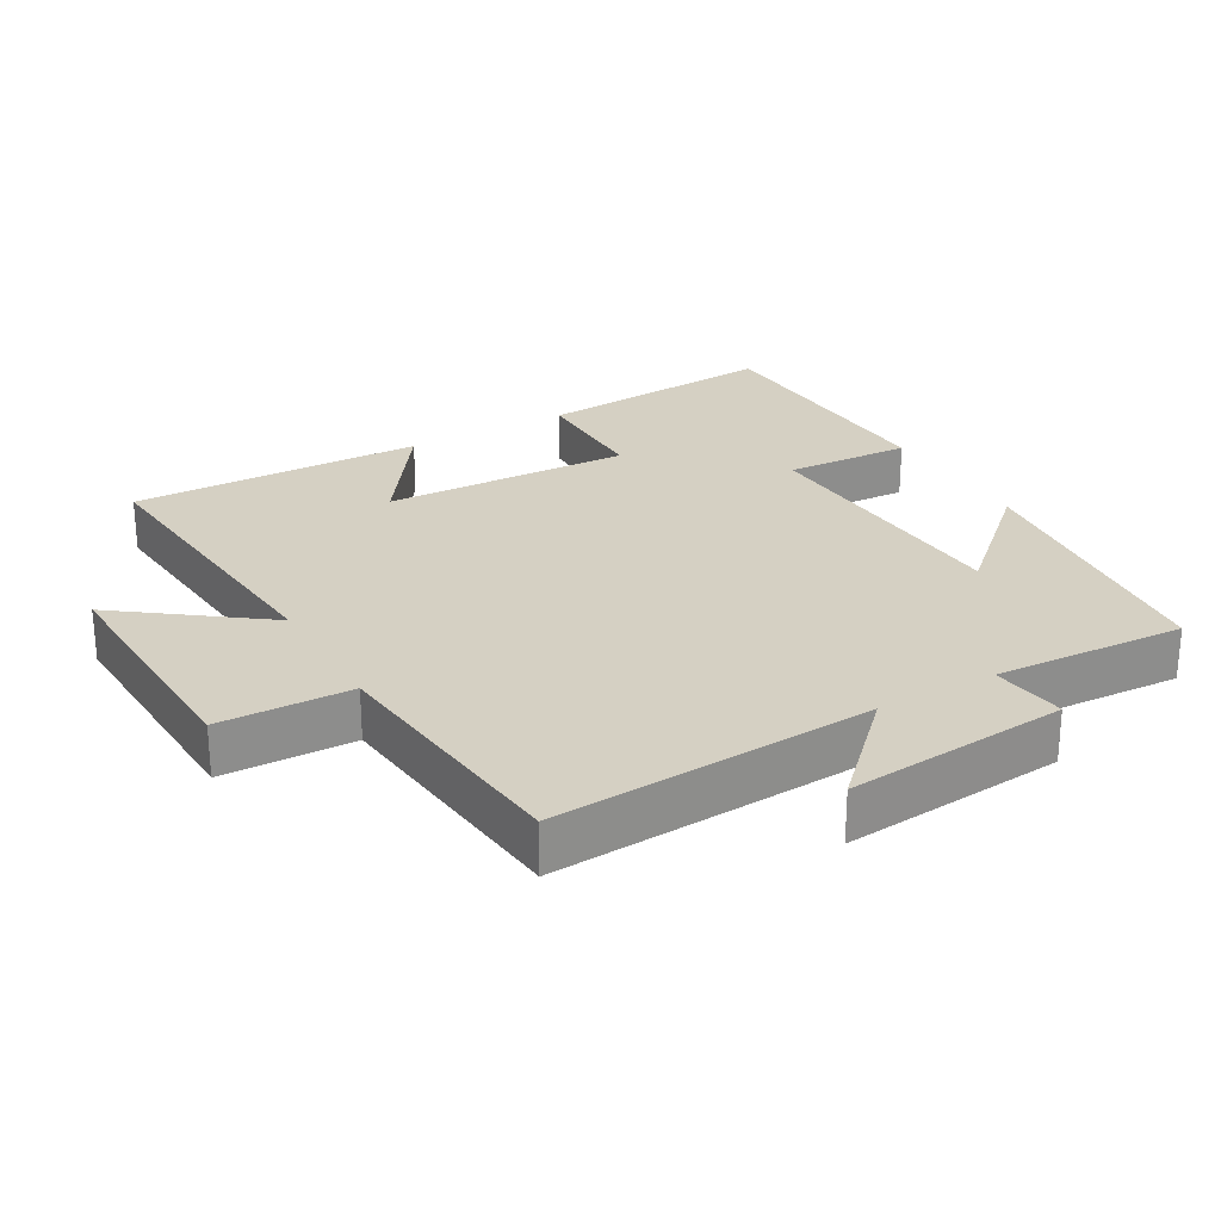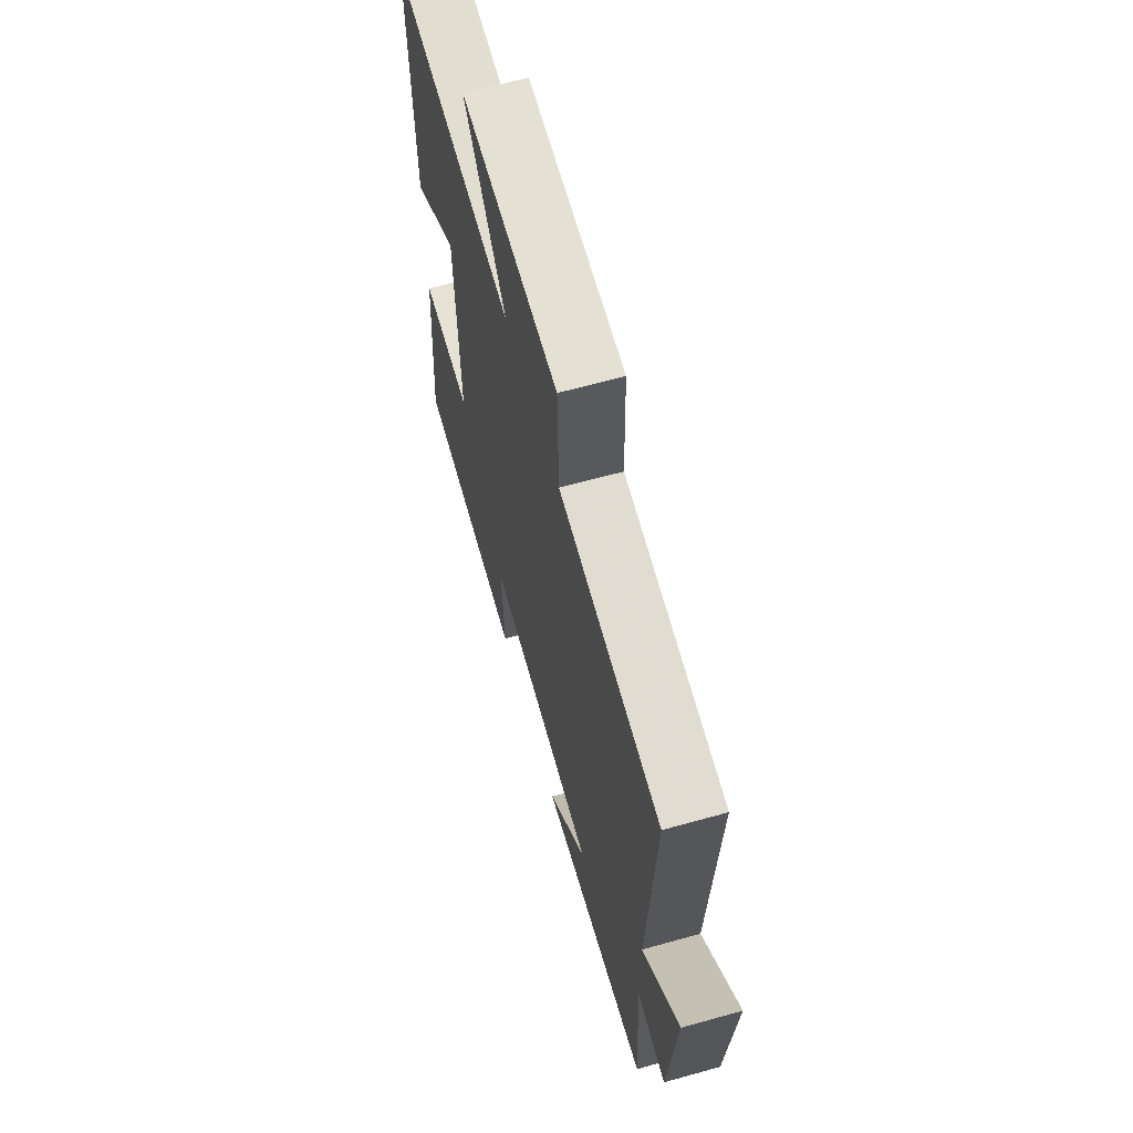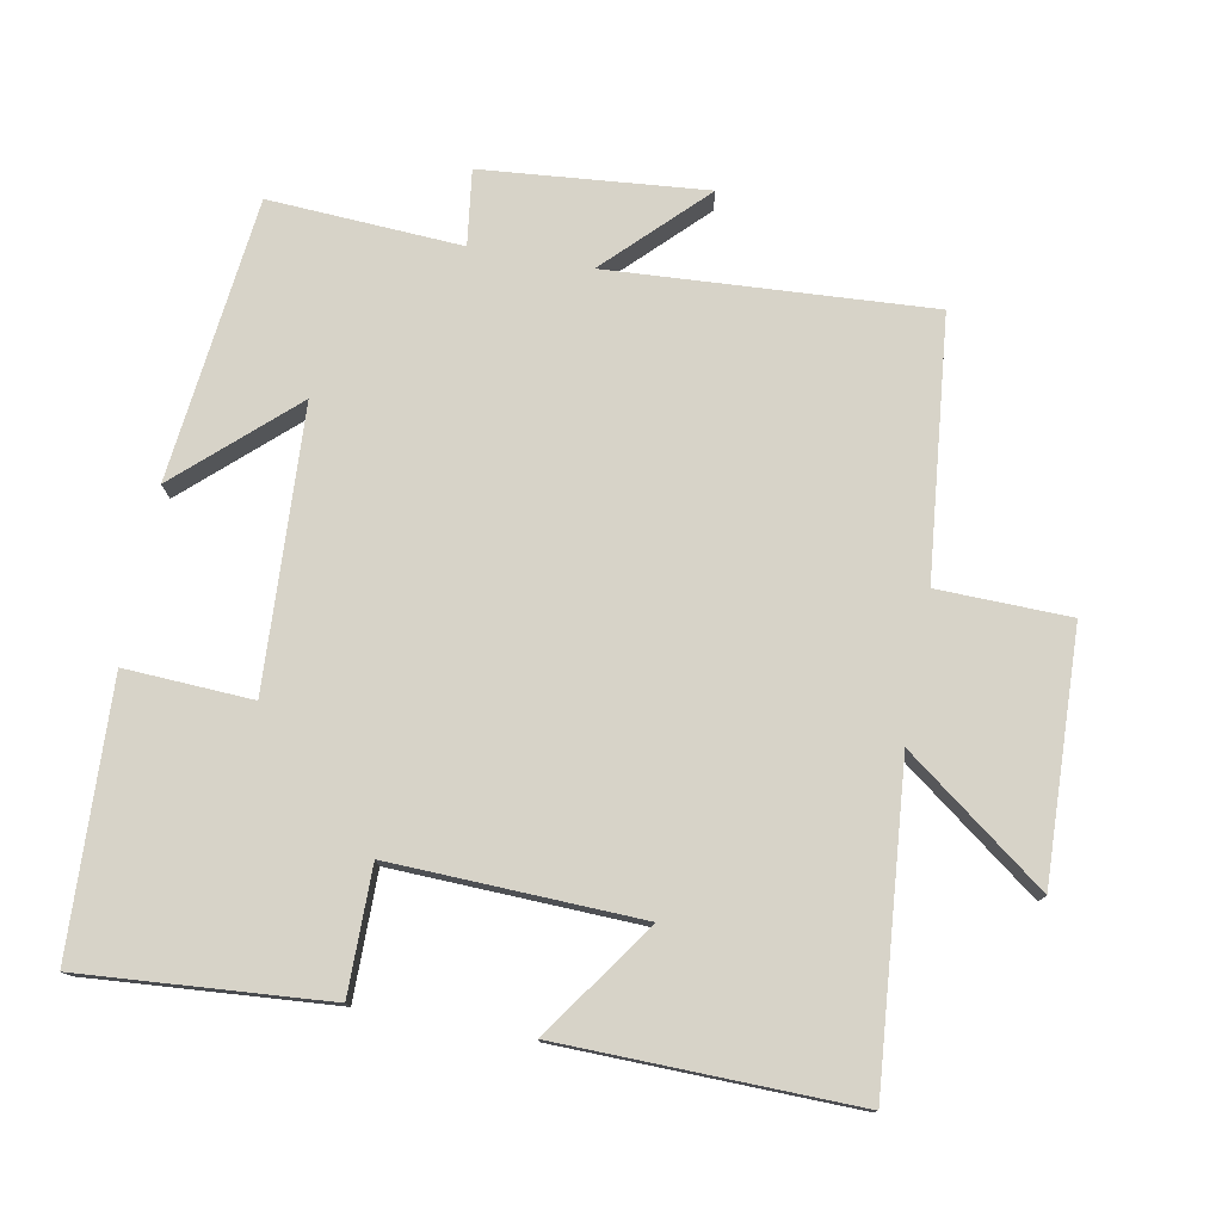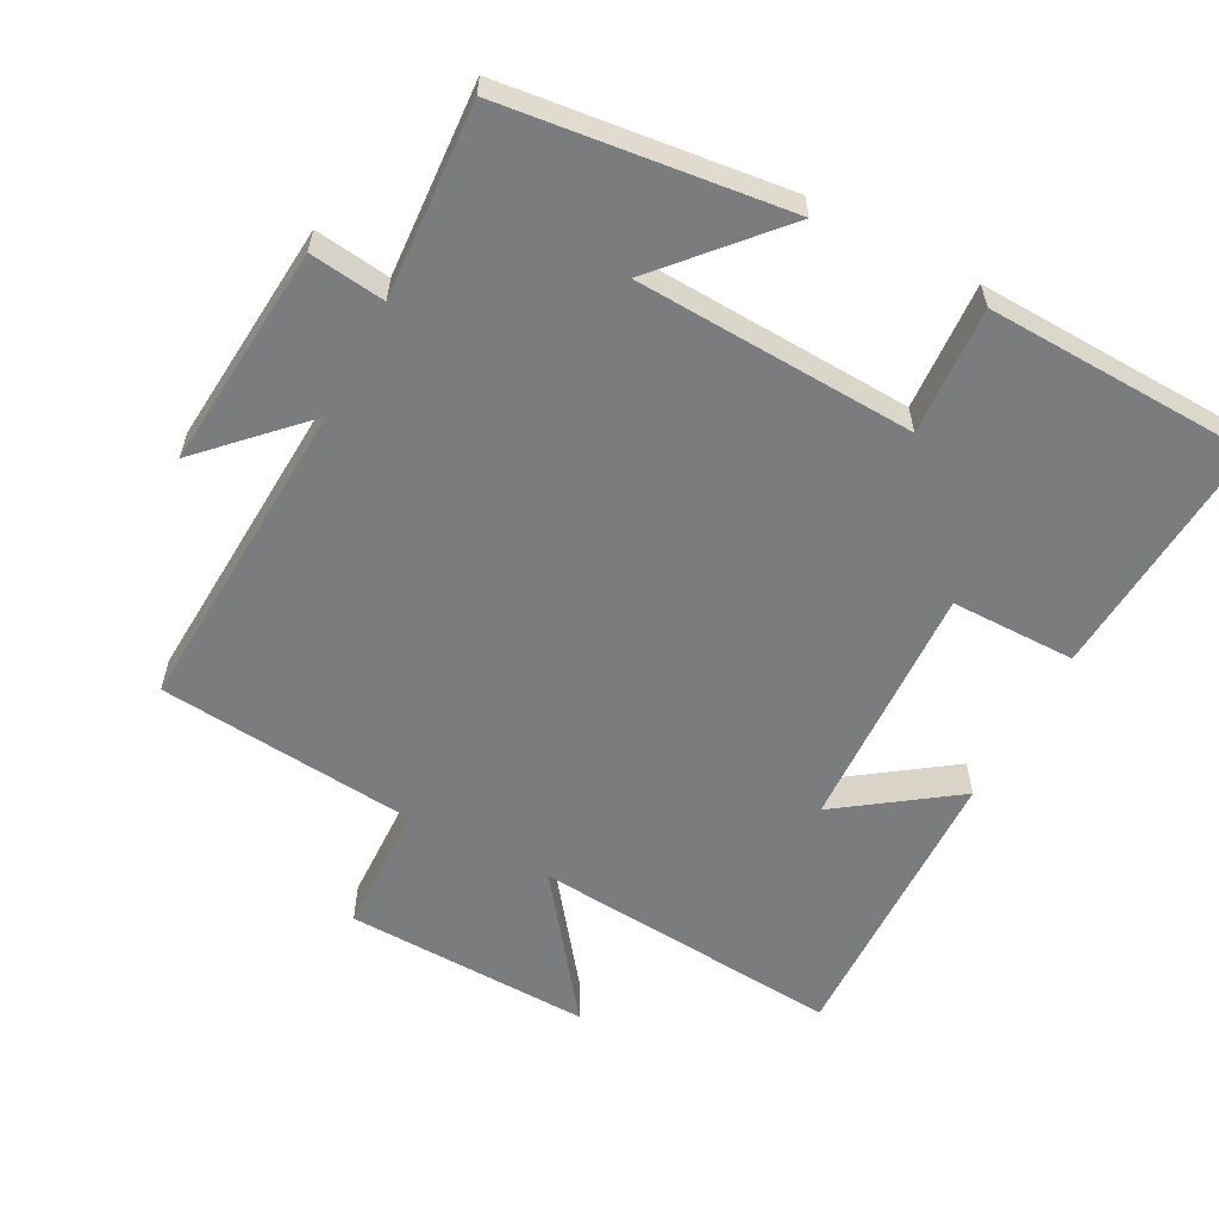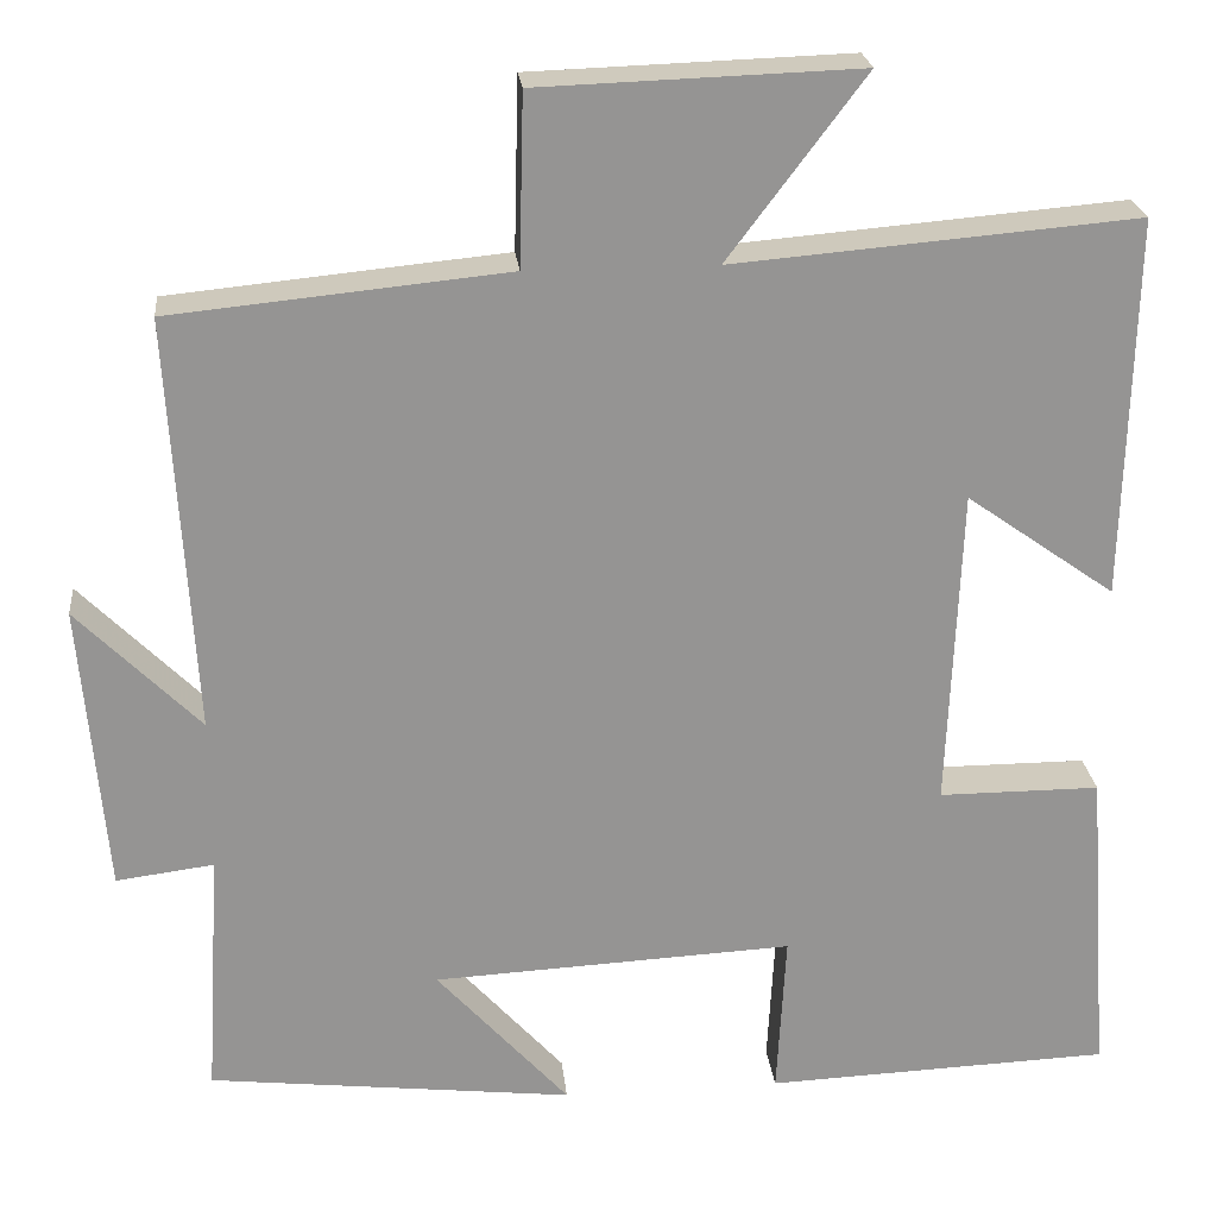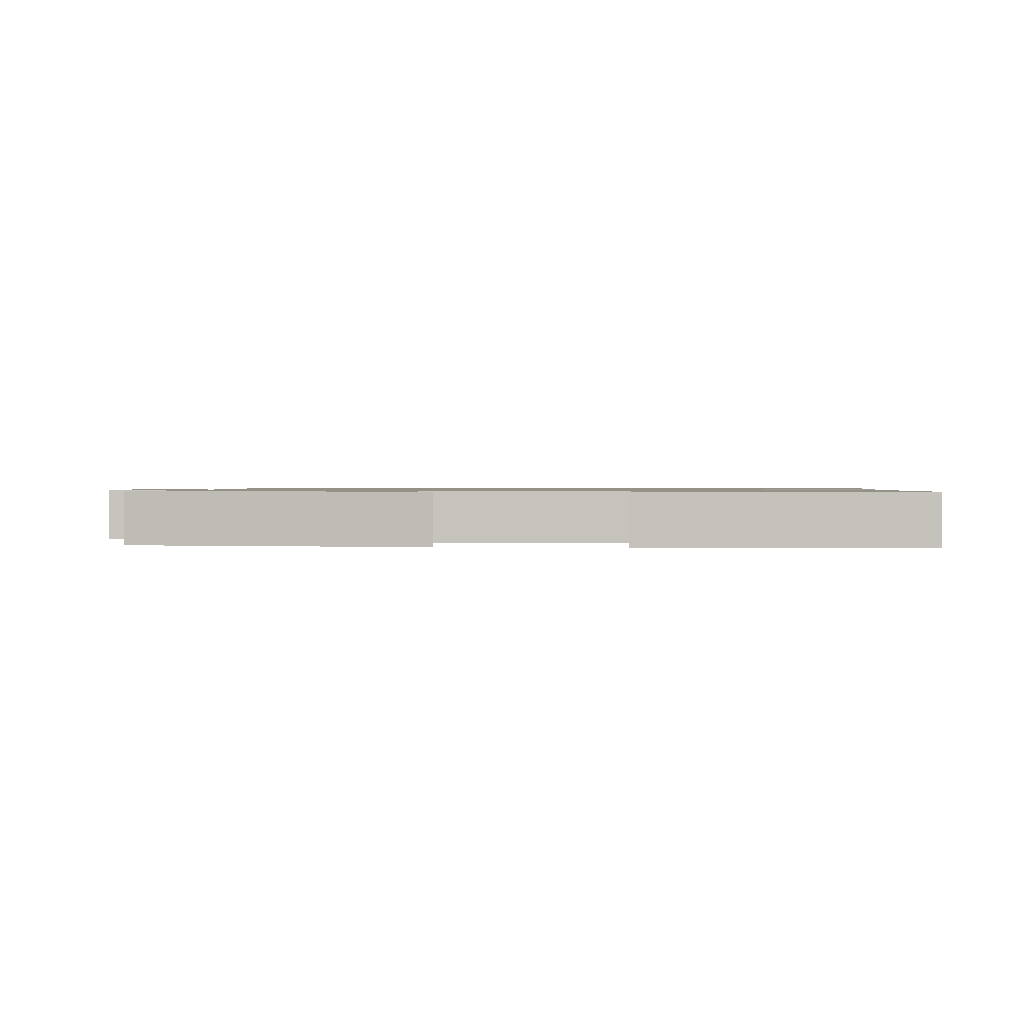
<metadata>
{"format":"obj","ext":"obj","renderer":"f3d","projection":"perspective","resolution":1024,"background":"white","views":[{"elev":26.0,"azim":60.0,"up":"+Y"},{"elev":64.3,"azim":74.3,"up":"+Z"},{"elev":77.0,"azim":-79.6,"up":"+Y"},{"elev":-58.6,"azim":152.3,"up":"+Y"},{"elev":23.3,"azim":174.1,"up":"+Z"},{"elev":0.9,"azim":-175.5,"up":"+Y"}]}
</metadata>
<code>
v -0.526 0.07 -0.485
v -0.5 0.07 -0.13
v -0.319 0.07 -0.13
v -0.333 0.07 0.23
v -0.5 0.07 0.112
v -0.51 0.07 0.538
v -0.059 0.07 0.5
v -0.212 0.07 0.703
v 0.146 0.07 0.691
v 0.151 0.07 0.5
v 0.527 0.07 0.463
v 0.5 0.07 -0.002
v 0.637 0.07 0.136
v 0.609 0.07 -0.188
v 0.5 0.07 -0.174
v 0.517 0.07 -0.453
v 0.108 0.07 -0.5
v 0.256 0.07 -0.336
v -0.148 0.07 -0.316
v -0.138 0.07 -0.5
v -0.526 0 -0.485
v -0.5 0 -0.13
v -0.319 0 -0.13
v -0.333 0 0.23
v -0.5 0 0.112
v -0.51 0 0.538
v -0.059 0 0.5
v -0.212 0 0.703
v 0.146 0 0.691
v 0.151 0 0.5
v 0.527 0 0.463
v 0.5 0 -0.002
v 0.637 0 0.136
v 0.609 0 -0.188
v 0.5 0 -0.174
v 0.517 0 -0.453
v 0.108 0 -0.5
v 0.256 0 -0.336
v -0.148 0 -0.316
v -0.138 0 -0.5
f 19 20 1 2
f 18 19 2 3
f 15 16 17 18
f 15 18 3 4
f 12 13 14 15
f 12 15 4
f 10 11 12 4
f 7 8 9 10
f 7 10 4
f 4 5 6 7
f 22 21 40 39
f 23 22 39 38
f 38 37 36 35
f 24 23 38 35
f 35 34 33 32
f 24 35 32
f 24 32 31 30
f 30 29 28 27
f 24 30 27
f 27 26 25 24
f 1 21 22 2
f 2 22 23 3
f 3 23 24 4
f 4 24 25 5
f 5 25 26 6
f 6 26 27 7
f 7 27 28 8
f 8 28 29 9
f 9 29 30 10
f 10 30 31 11
f 11 31 32 12
f 12 32 33 13
f 13 33 34 14
f 14 34 35 15
f 15 35 36 16
f 16 36 37 17
f 17 37 38 18
f 18 38 39 19
f 19 39 40 20
f 20 40 21 1

</code>
